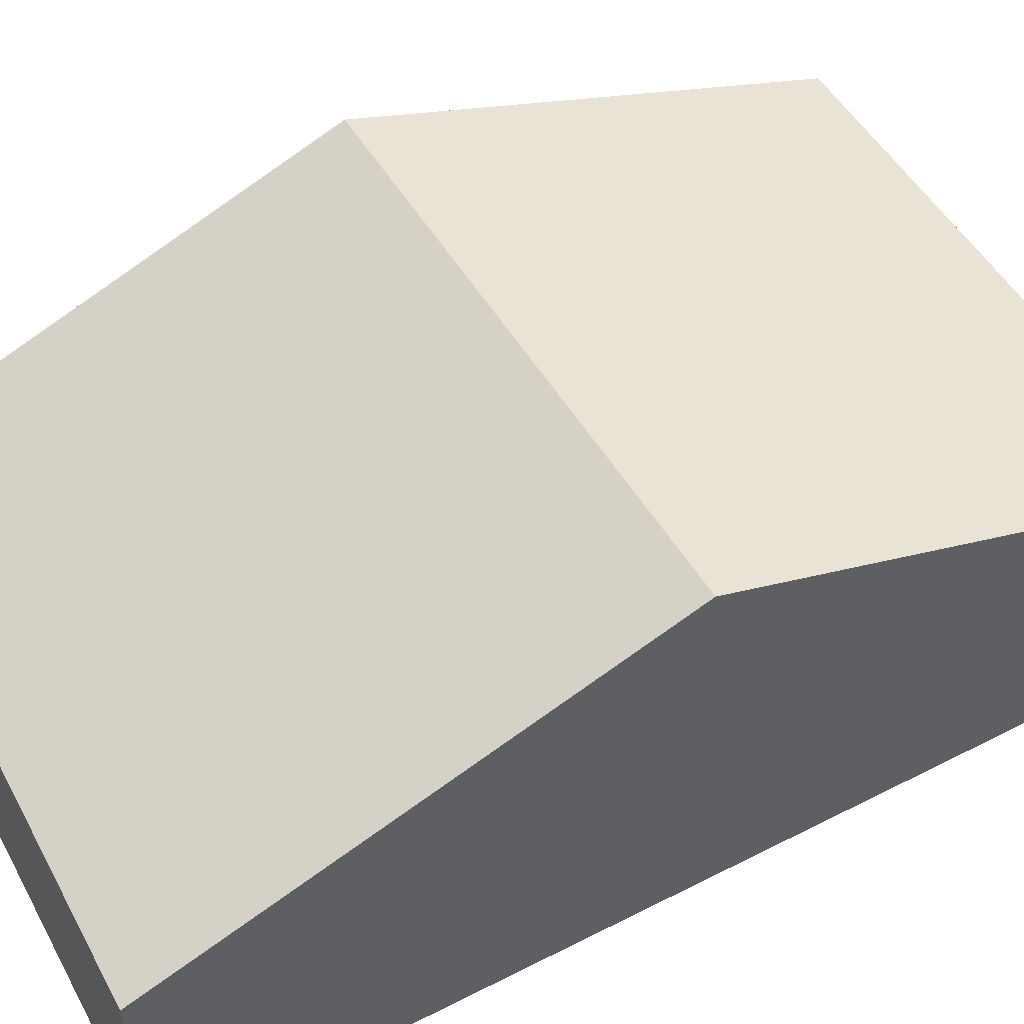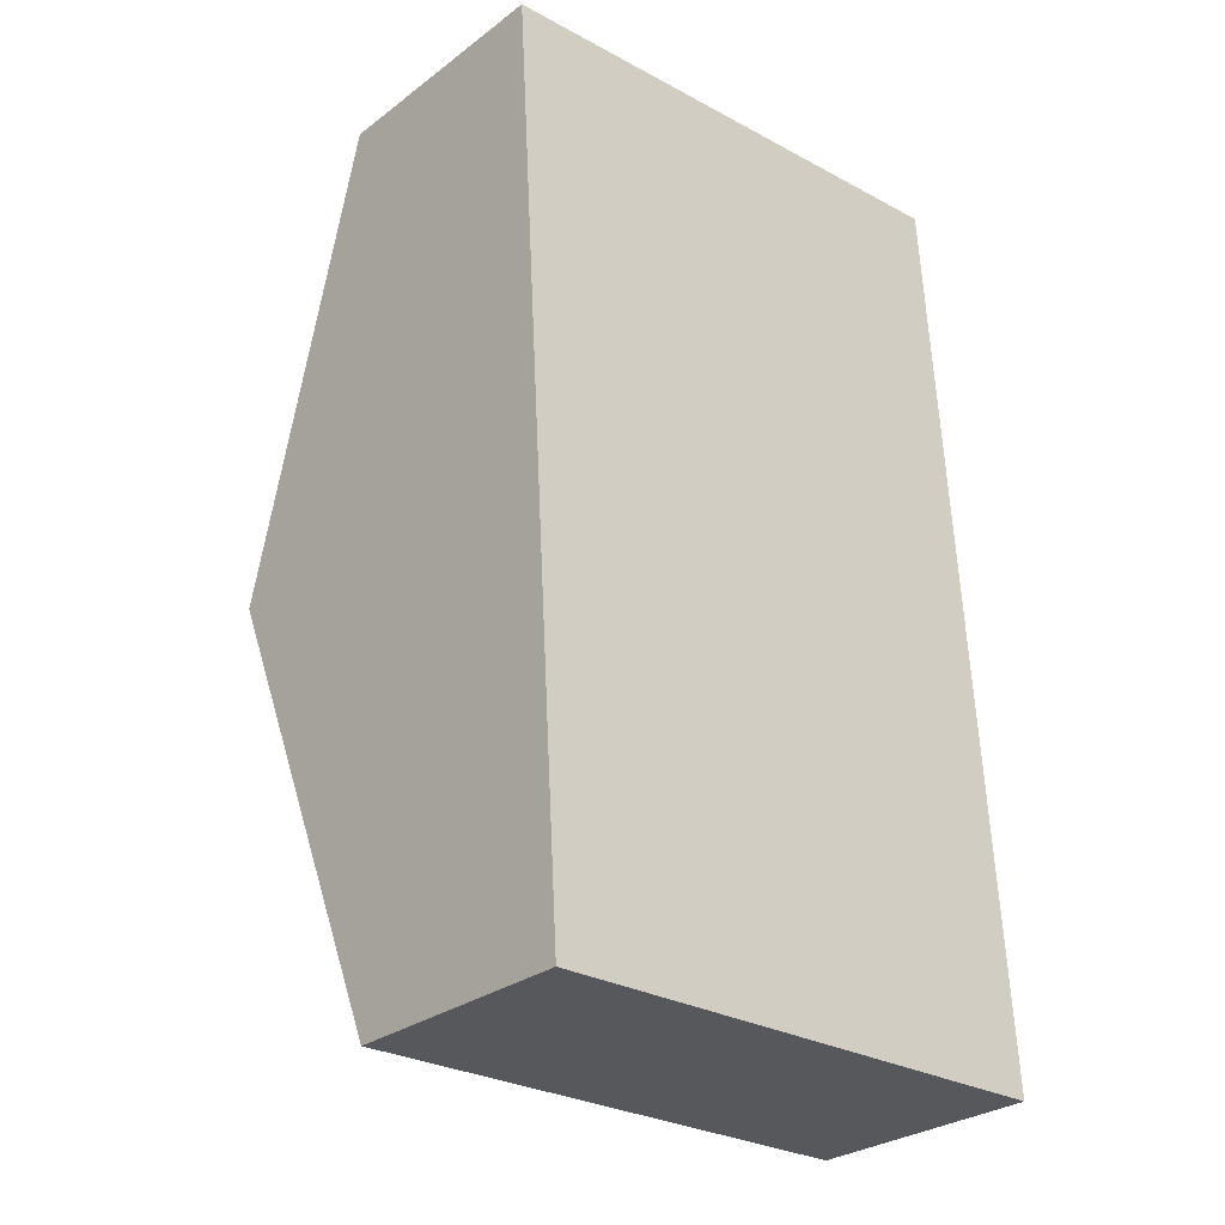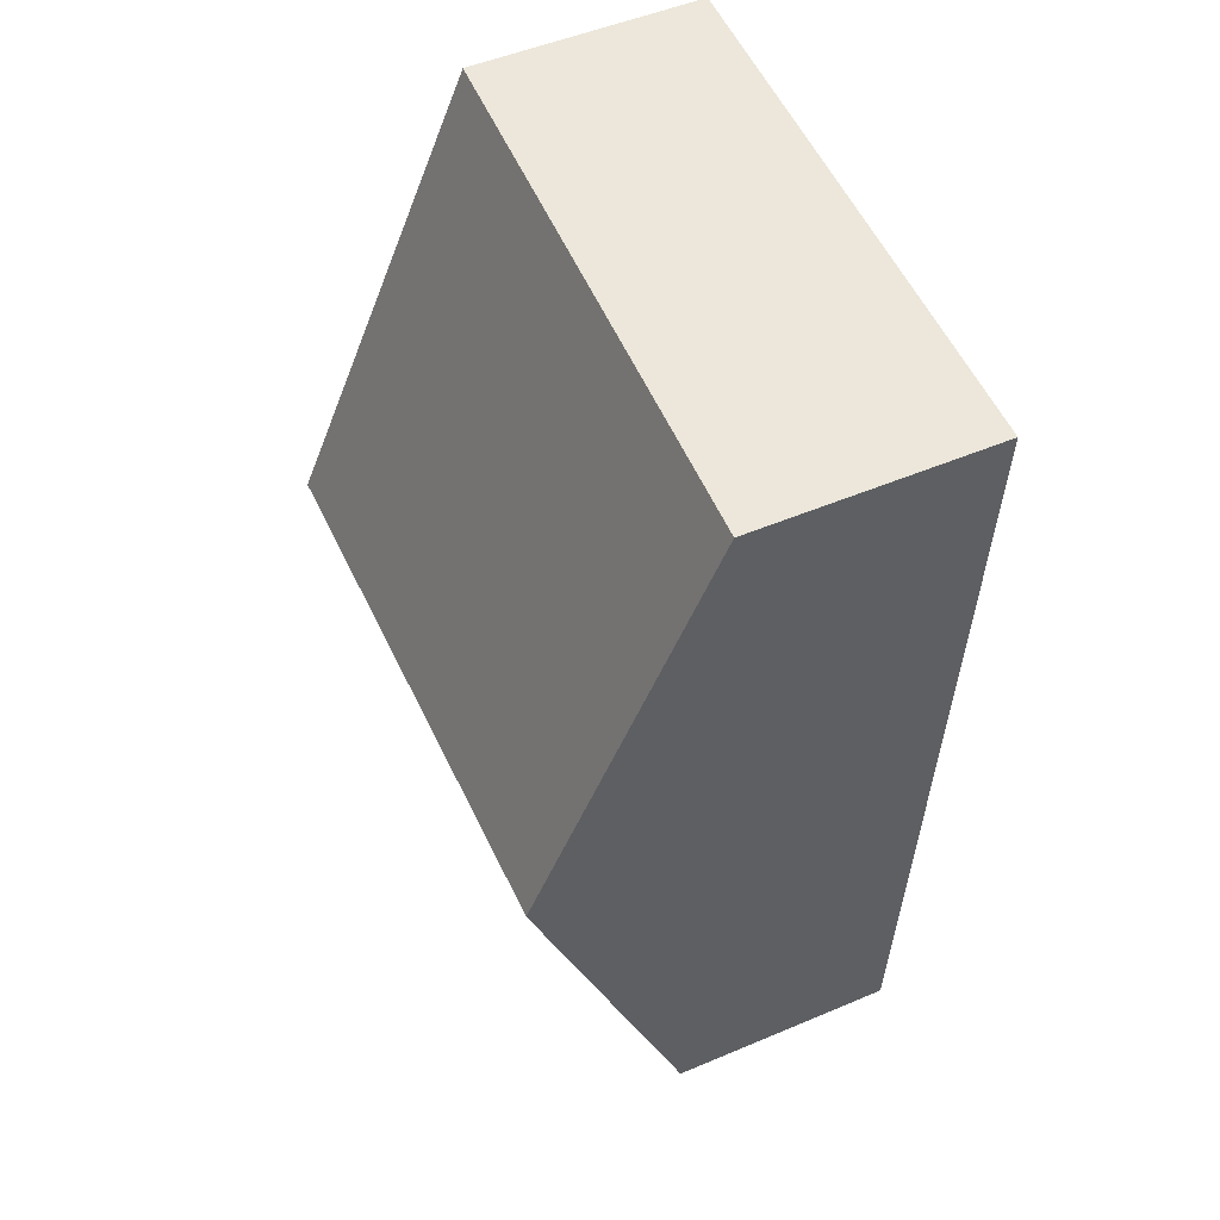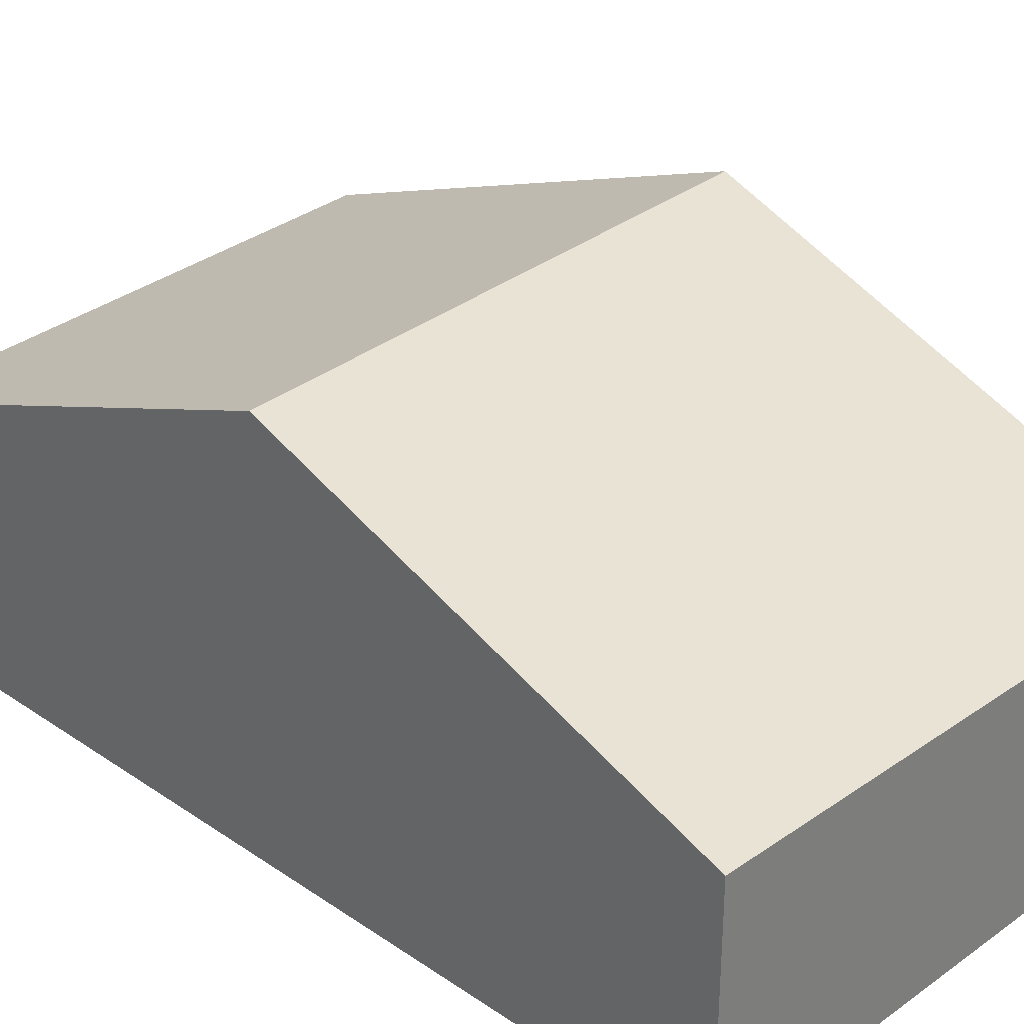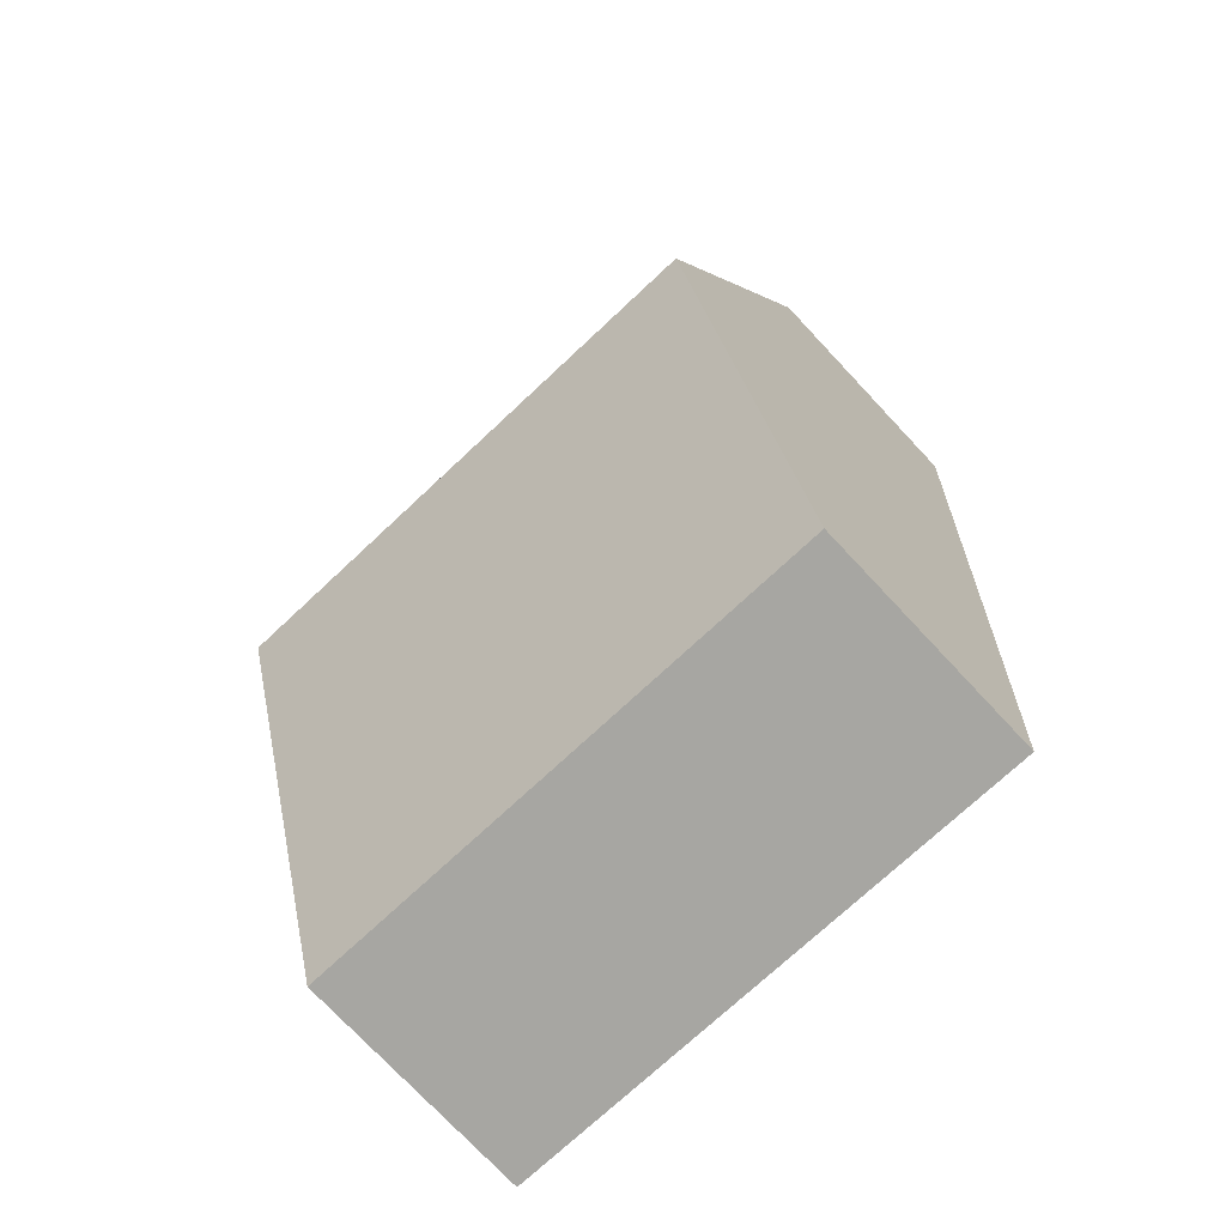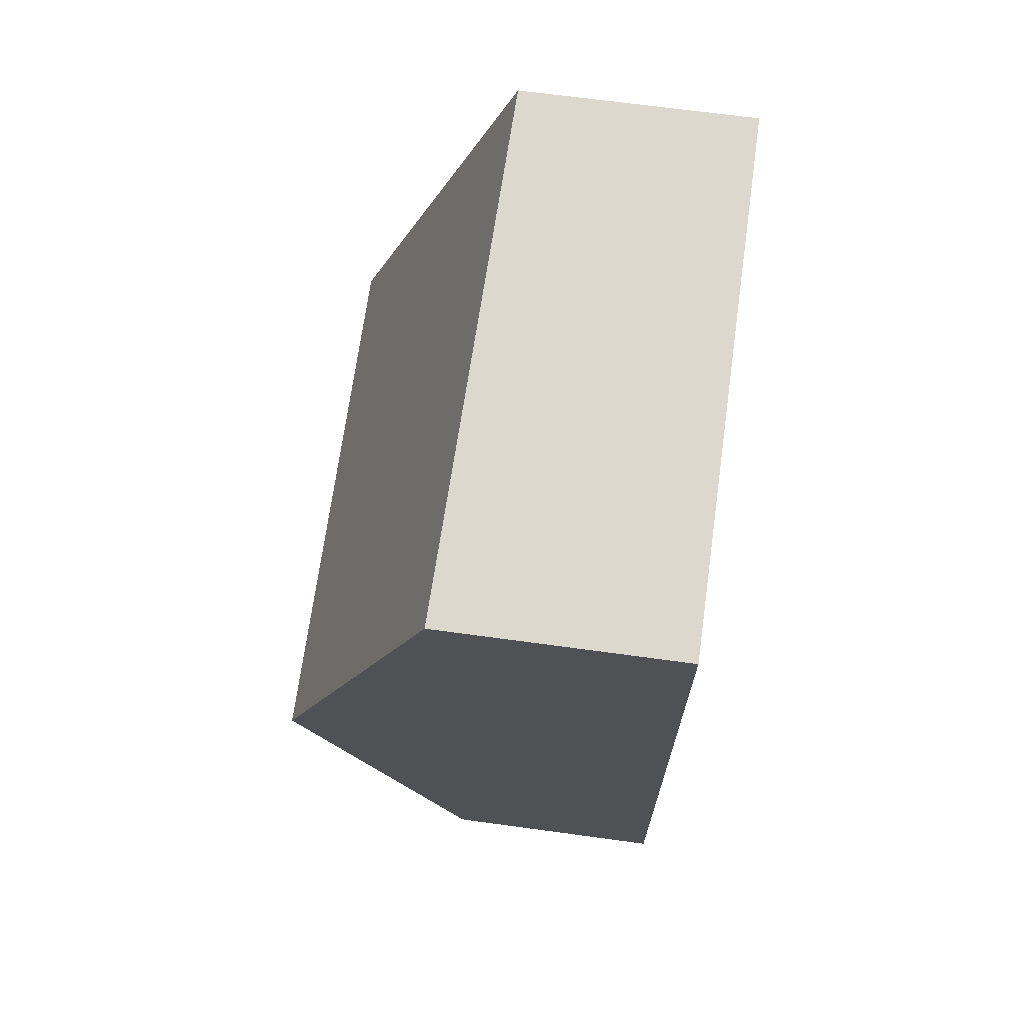
<metadata>
{"format":"obj","ext":"obj","renderer":"f3d","projection":"perspective","resolution":1024,"background":"white","views":[{"elev":53.0,"azim":57.7,"up":"+Y"},{"elev":-29.3,"azim":-42.3,"up":"+Z"},{"elev":50.8,"azim":-114.8,"up":"+Z"},{"elev":31.6,"azim":-49.6,"up":"+Y"},{"elev":-75.3,"azim":-136.8,"up":"+Z"},{"elev":67.6,"azim":-82.2,"up":"+Z"}]}
</metadata>
<code>
v  0.493 2.128 -8.189
v  5.099 3.69 -3.889
v  5.356 2.128 -8.048
v  0.243 3.69 -4.03
v  4.836 2.088 0.375
v  0 2.176 1.332e-16
v  0 0 0
v  4.836 -2.296e-17 0.375
v  5.099 2.381e-16 -3.889
v  5.356 4.928e-16 -8.048
v  0.493 5.014e-16 -8.189
v  0.243 2.468e-16 -4.03
g defaultobject
f 1 2 3
f 2 1 4
f 4 5 2
f 5 4 6
f 7 5 6
f 5 7 8
f 8 2 5
f 2 8 9
f 2 9 3
f 3 9 10
f 10 1 3
f 1 10 11
f 4 7 6
f 7 4 12
f 12 4 1
f 12 1 11
f 9 11 10
f 11 9 8
f 11 8 12
f 12 8 7

</code>
